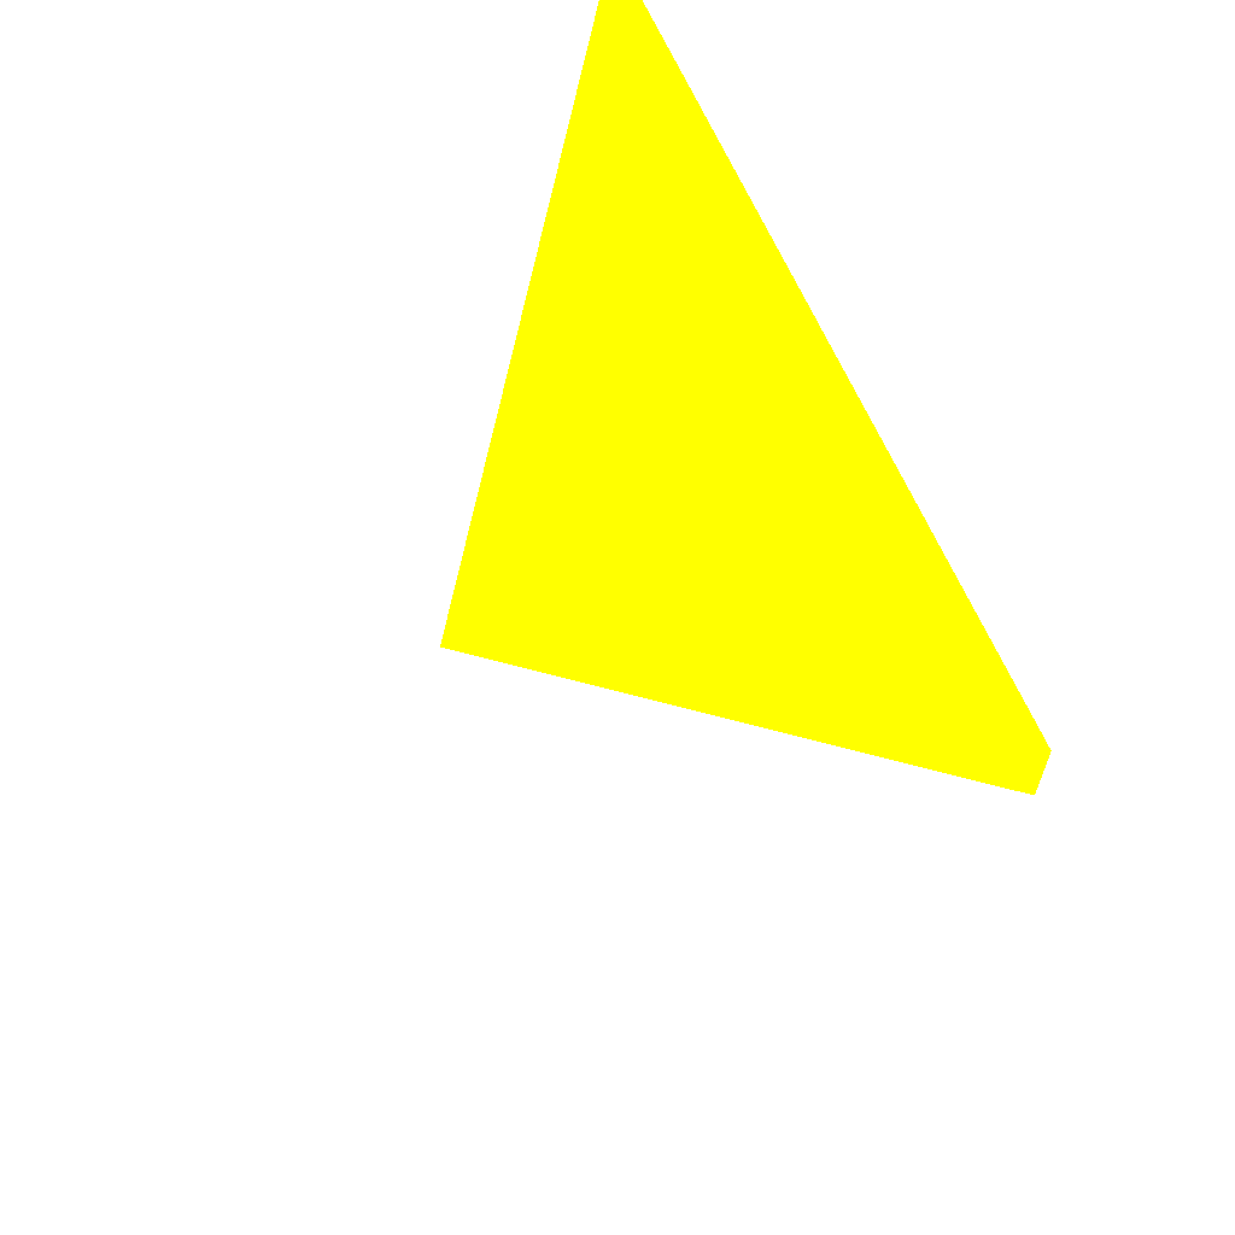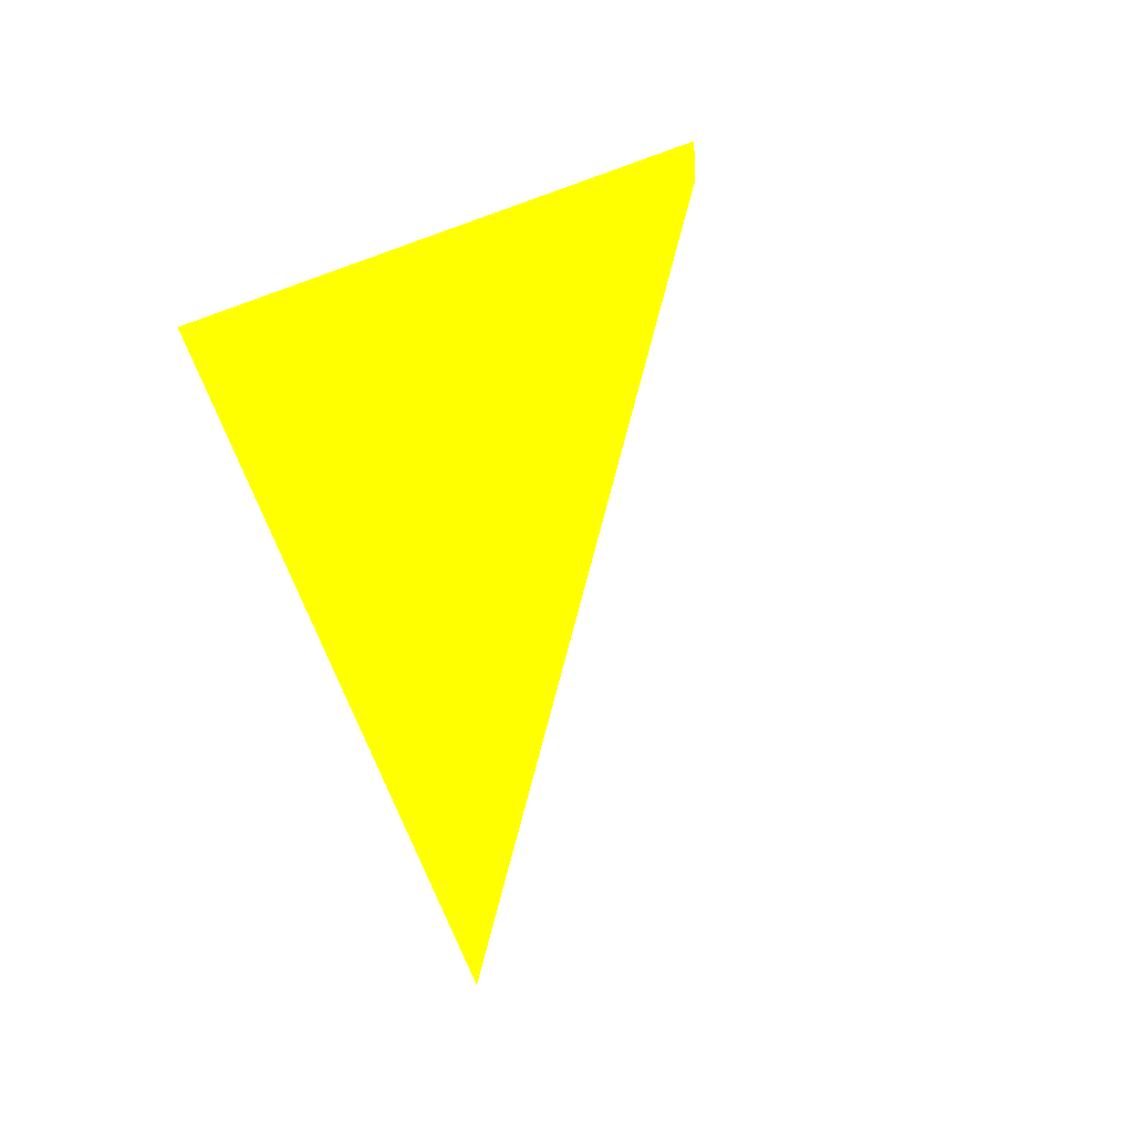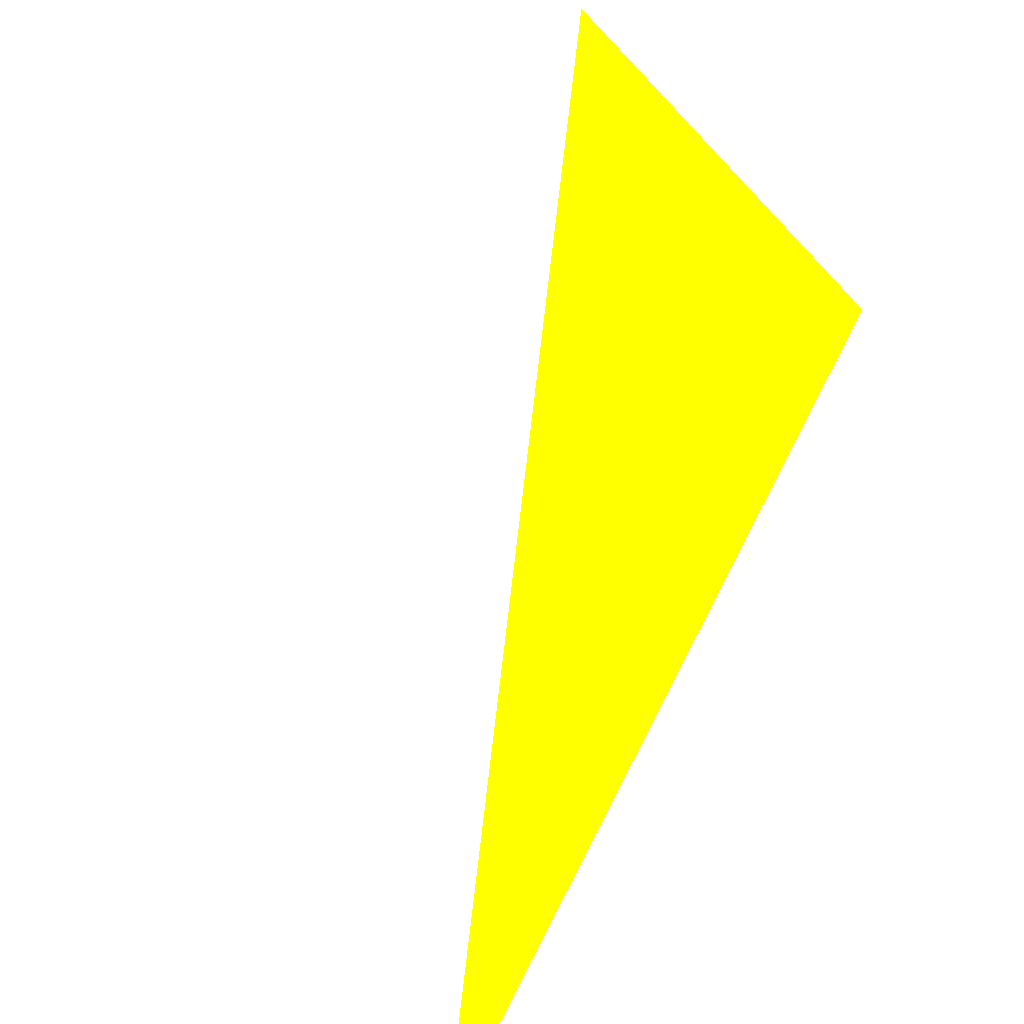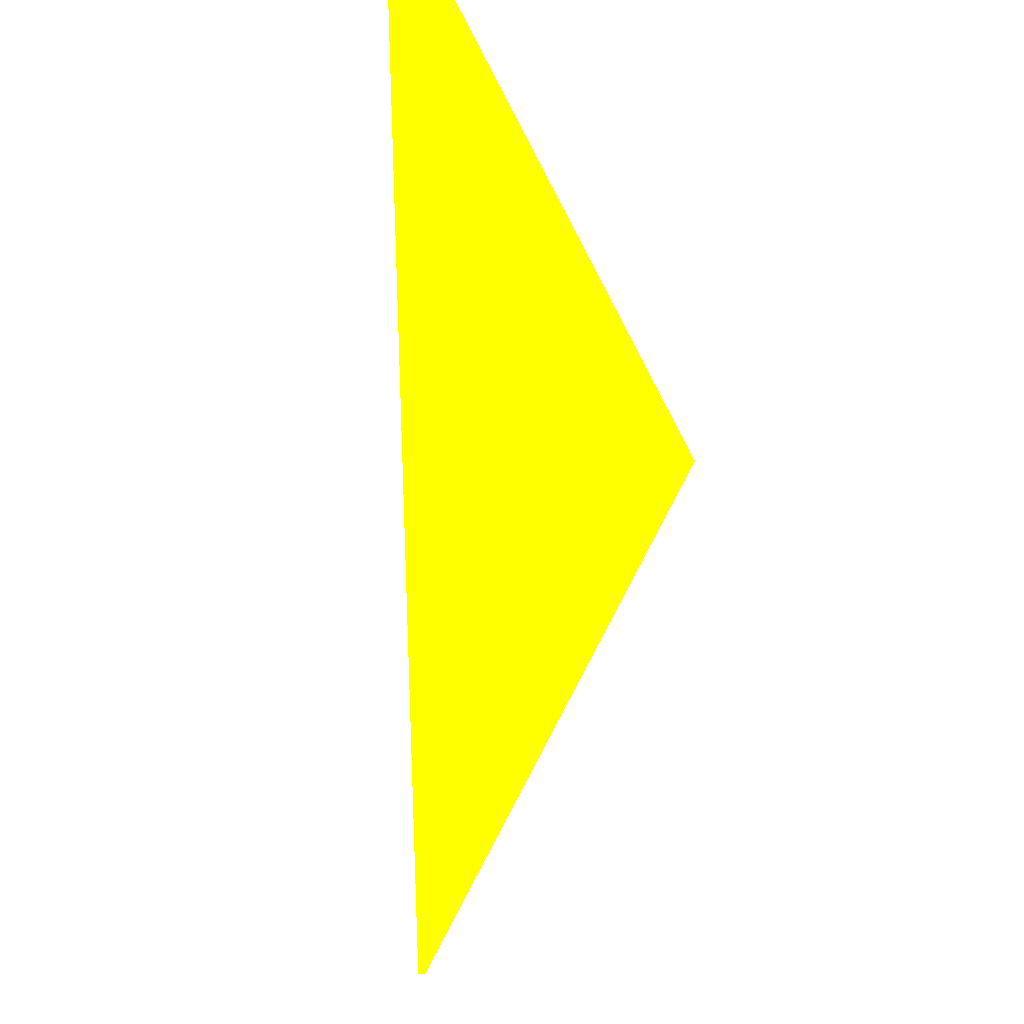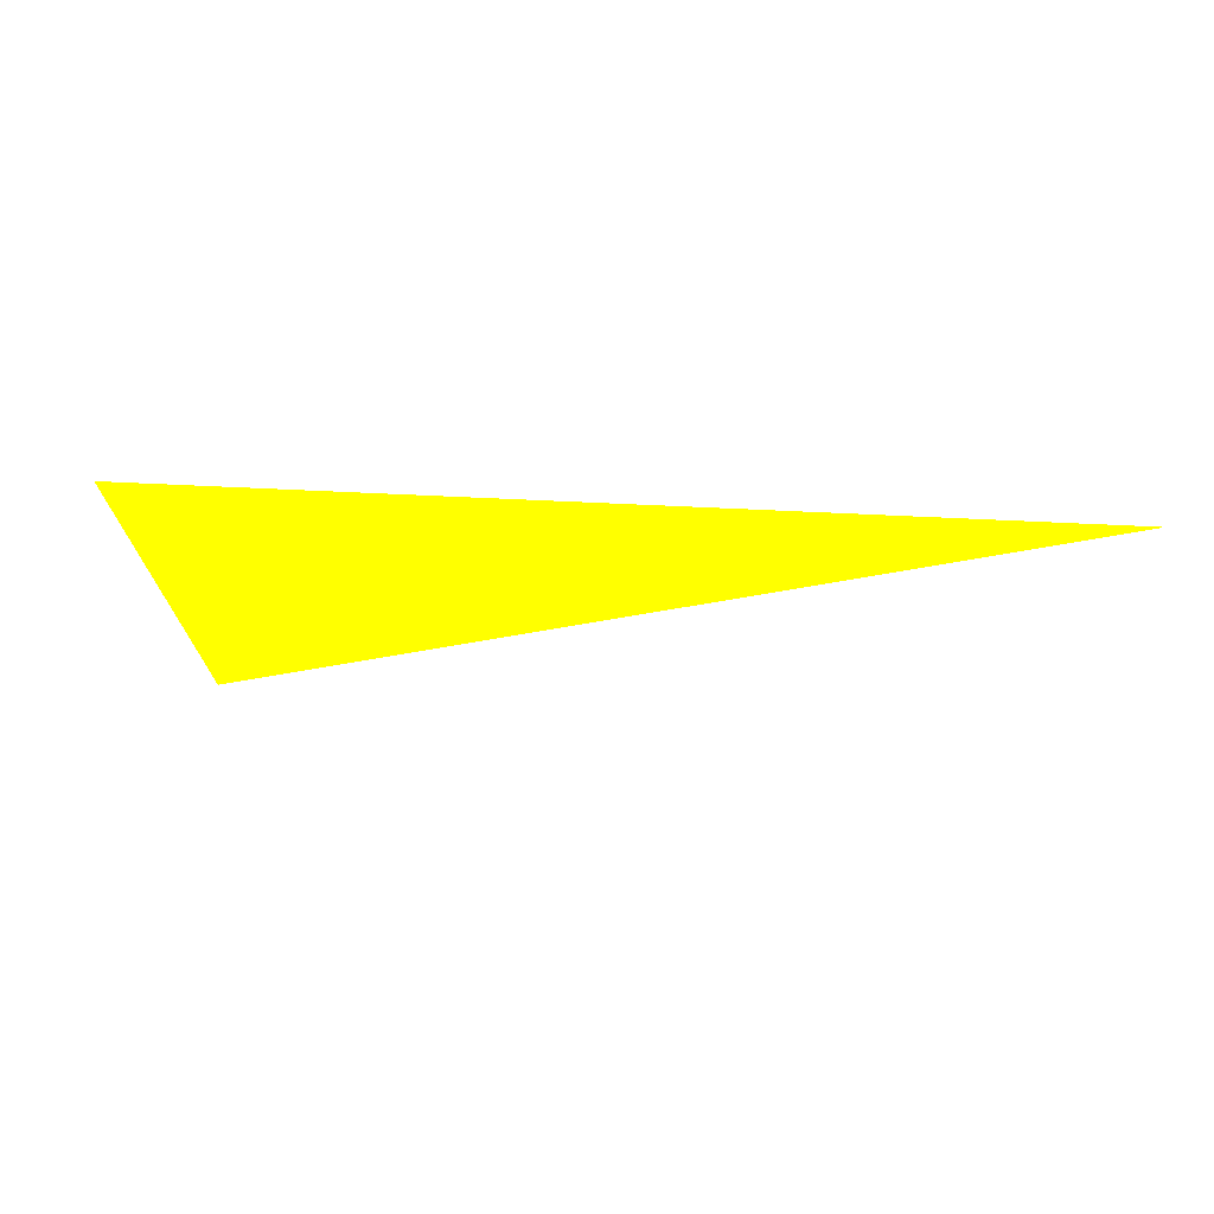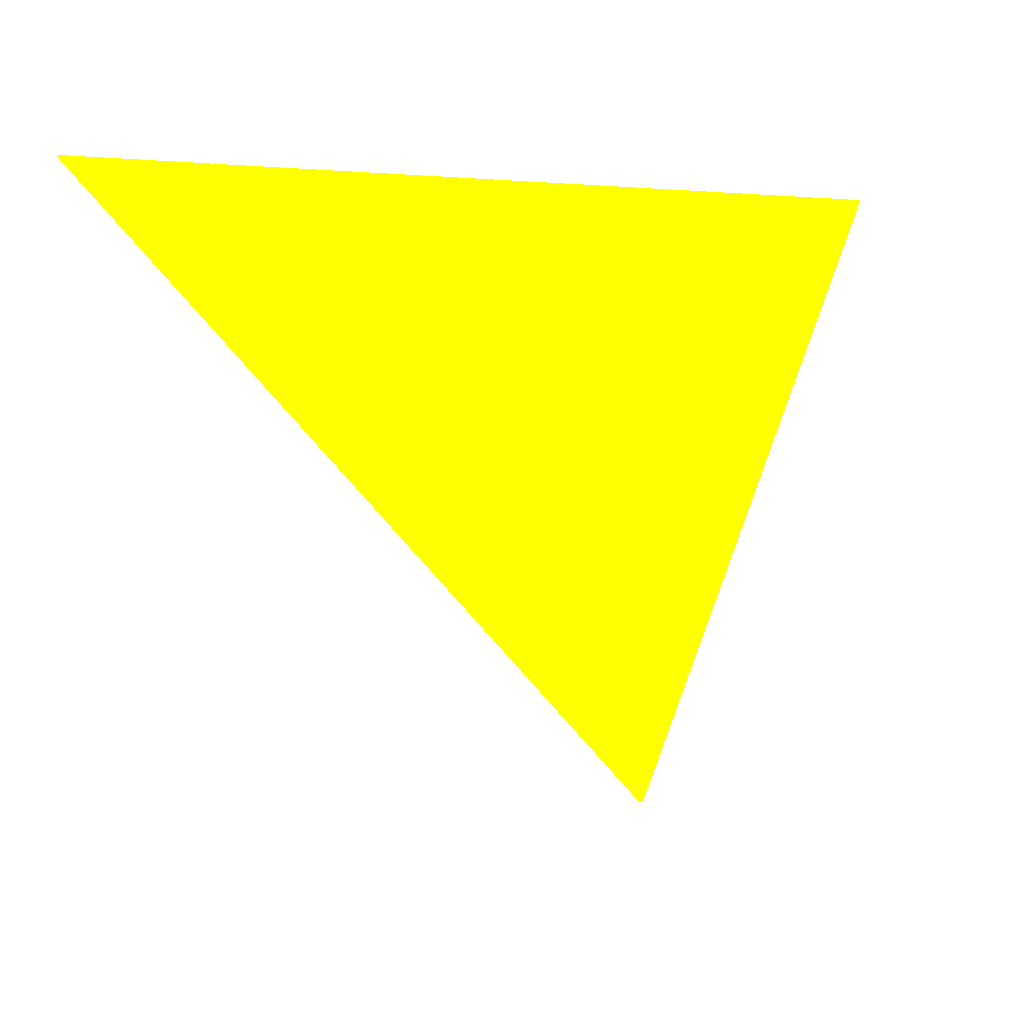
<metadata>
{"format":"obj","ext":"obj","renderer":"f3d","projection":"perspective","resolution":1024,"background":"white","views":[{"elev":-33.3,"azim":27.8,"up":"+Y"},{"elev":-67.9,"azim":-137.3,"up":"+Z"},{"elev":-40.1,"azim":46.6,"up":"+Z"},{"elev":-35.5,"azim":-120.3,"up":"+Y"},{"elev":-76.2,"azim":138.0,"up":"+Y"},{"elev":-1.8,"azim":-85.7,"up":"+Y"}]}
</metadata>
<code>
o geometry_0
v 6.124e+05 5.855e+06 653.9 1 1 0
v 6.124e+05 5.855e+06 654 1 1 0
v 6.125e+05 5.855e+06 660.6 1 1 0
v 6.125e+05 5.855e+06 660.7 1 1 0
v 6.125e+05 5.855e+06 664 1 1 0
f 1 2 4
f 1 3 5
f 4 5 3
f 1 4 3
f 2 5 4
f 1 5 2

</code>
